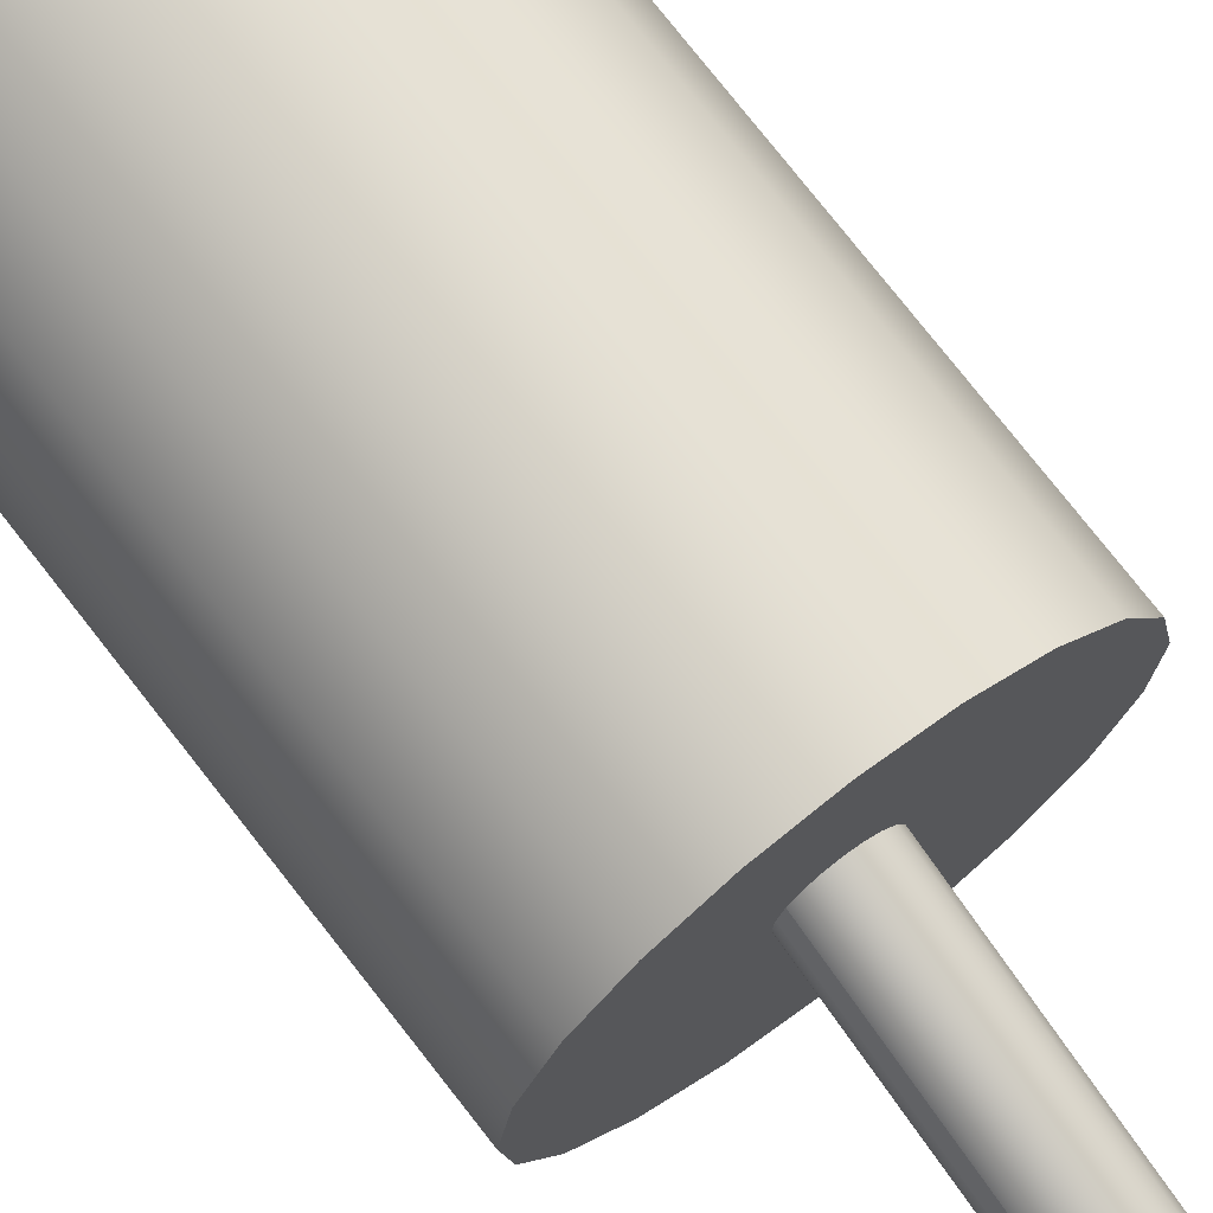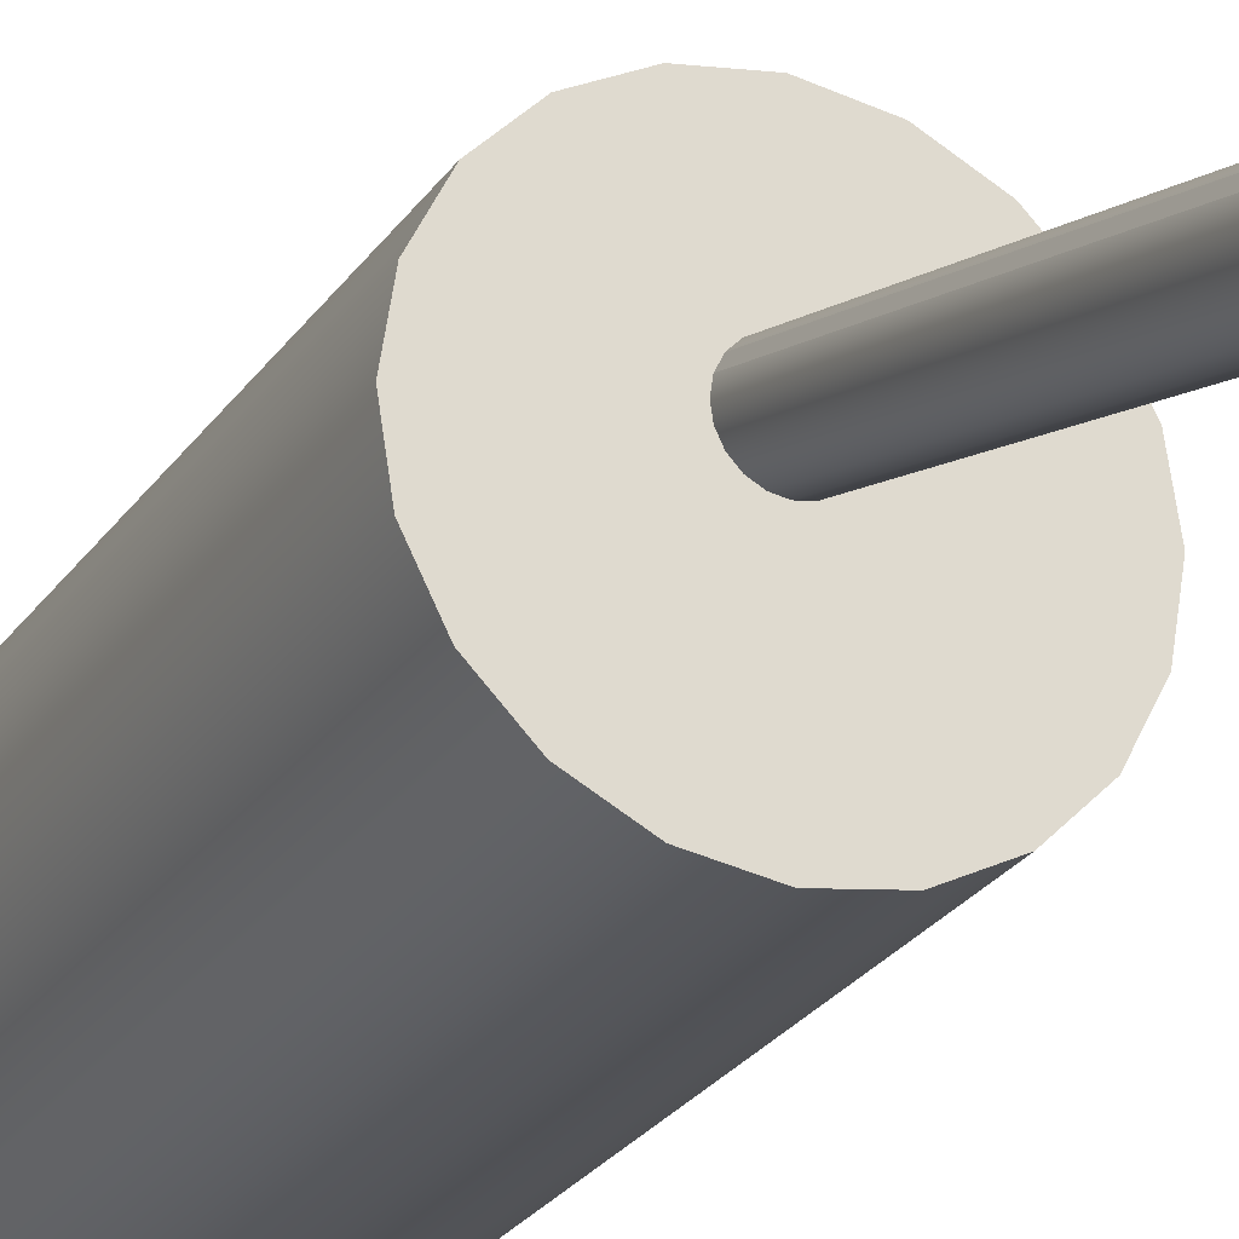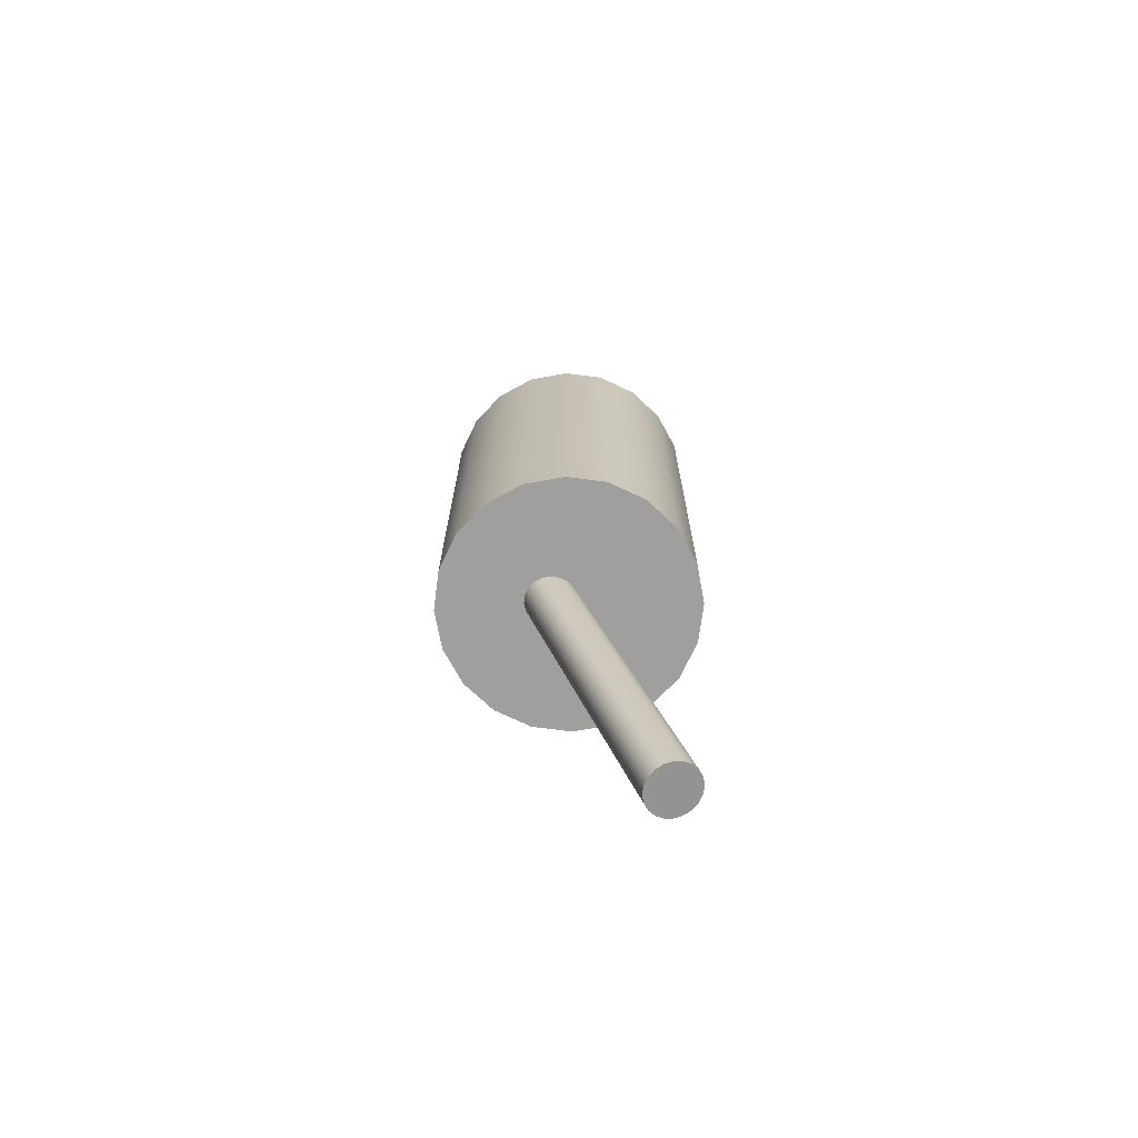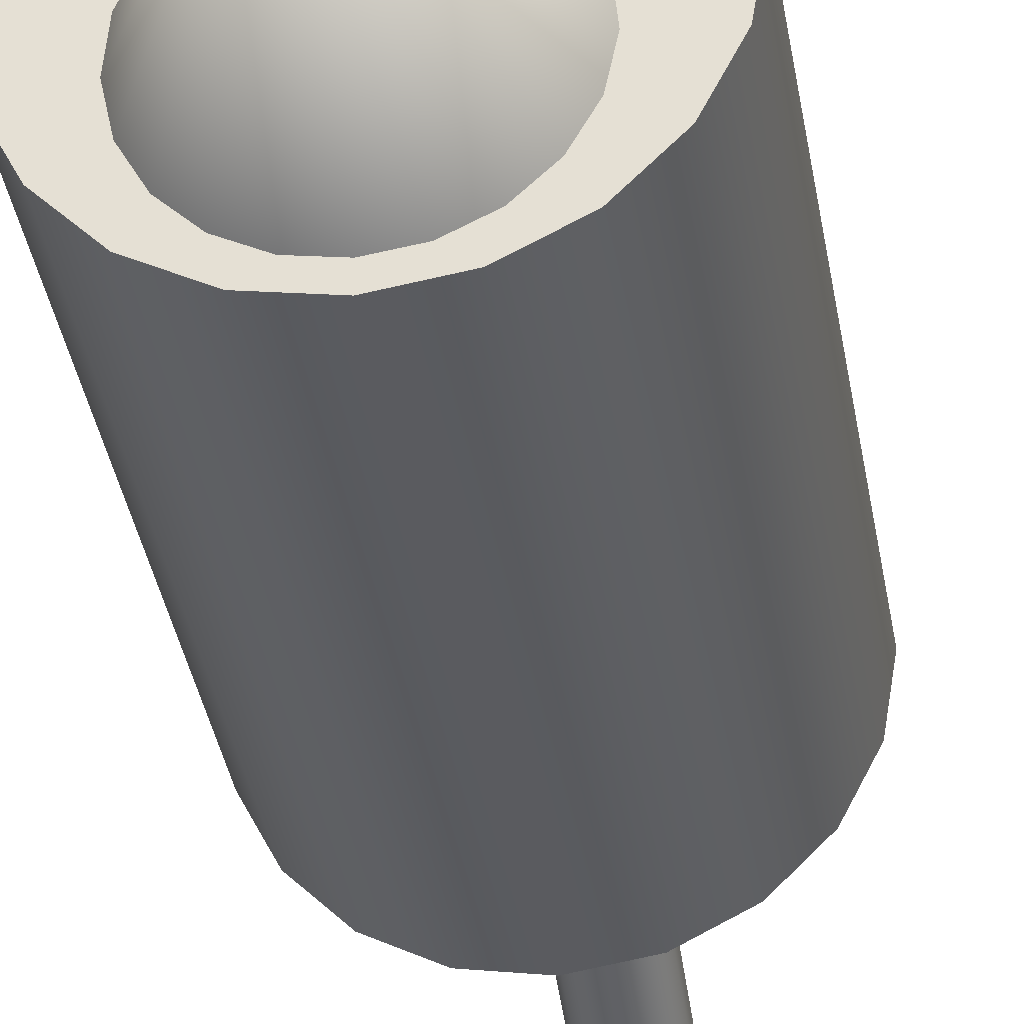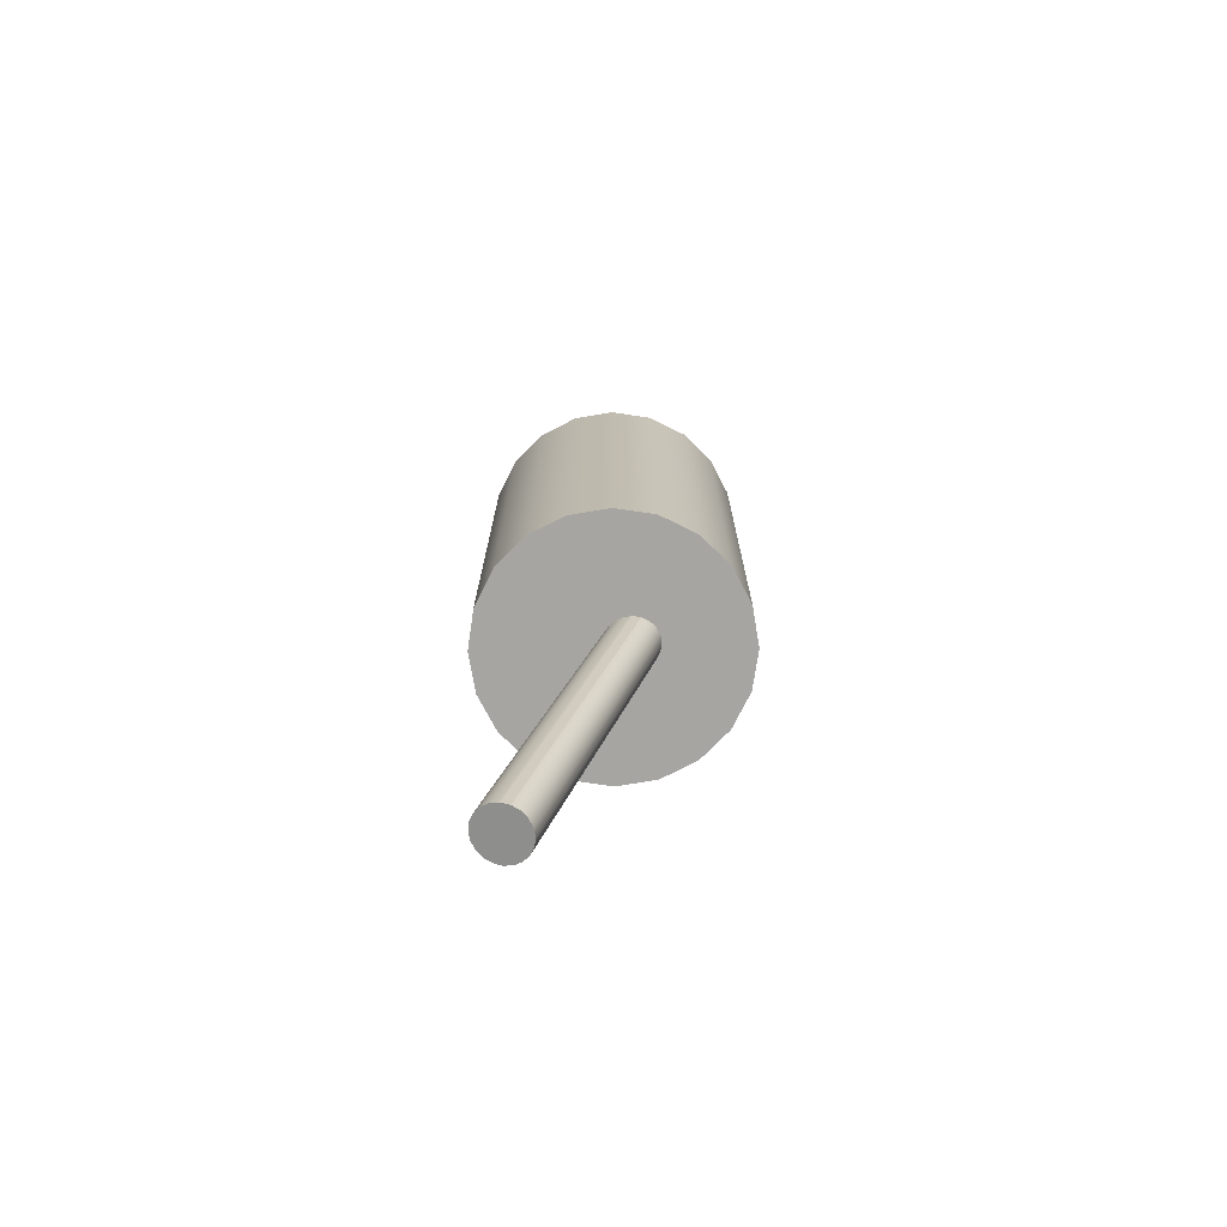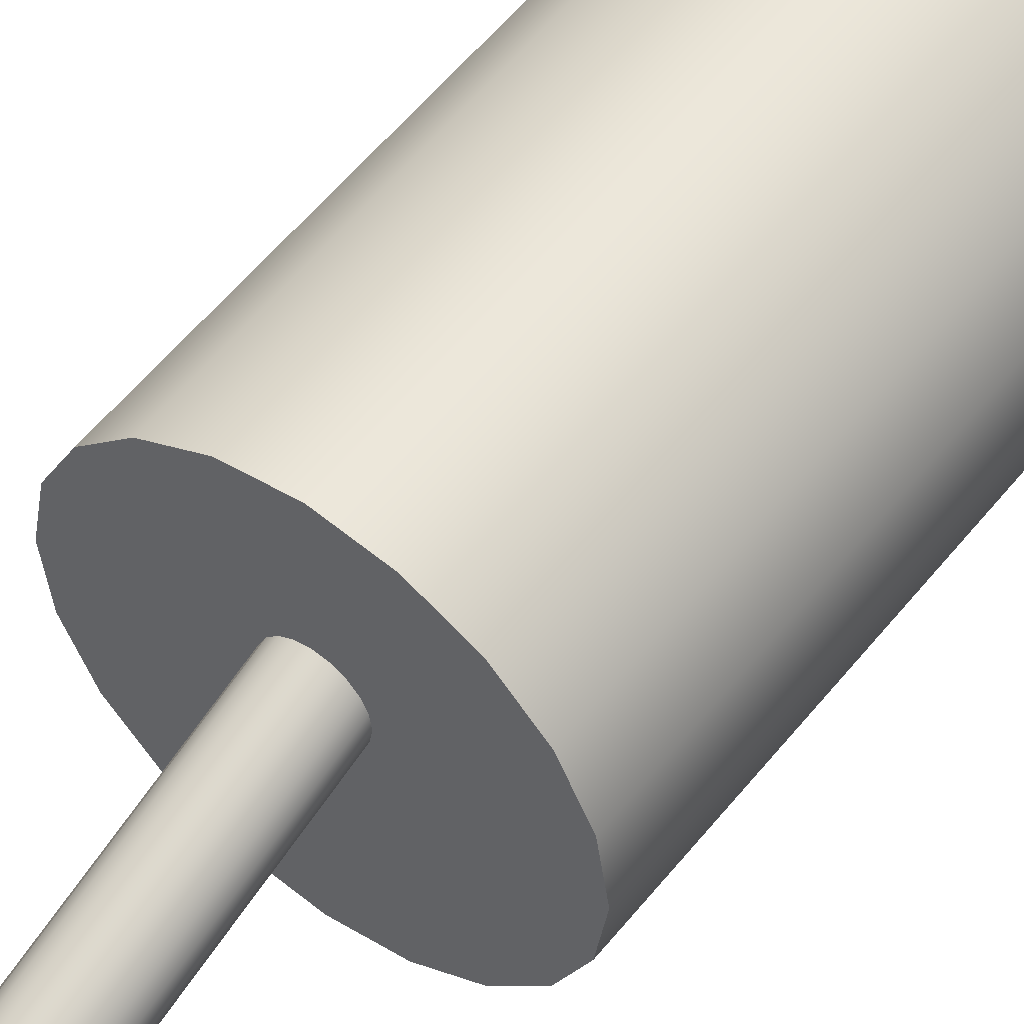
<metadata>
{"format":"obj","ext":"obj","renderer":"f3d","projection":"perspective","resolution":1024,"background":"white","views":[{"elev":73.1,"azim":142.4,"up":"+Y"},{"elev":-24.6,"azim":154.6,"up":"+Y"},{"elev":-71.5,"azim":-106.4,"up":"+Z"},{"elev":-33.3,"azim":8.6,"up":"+Y"},{"elev":-73.6,"azim":108.6,"up":"+Z"},{"elev":53.8,"azim":-142.7,"up":"+Y"}]}
</metadata>
<code>
g default
v 0.2663 0.3776 1.299
v 0.2265 0.4552 1.307
v 0.1646 0.5168 1.313
v 0.08653 0.5563 1.317
v 0 0.57 1.319
v -0.08653 0.5563 1.317
v -0.1646 0.5168 1.313
v -0.2265 0.4552 1.307
v -0.2663 0.3776 1.299
v -0.28 0.2915 1.29
v -0.2663 0.2054 1.281
v -0.2265 0.1278 1.272
v -0.1646 0.06621 1.266
v -0.08653 0.02665 1.262
v 0 0.01302 1.26
v 0.08653 0.02665 1.262
v 0.1646 0.06621 1.266
v 0.2265 0.1278 1.272
v 0.2663 0.2054 1.281
v 0.28 0.2915 1.29
v 0 0.2332 1.847
v 0.3804 0.5236 0
v 0.3236 0.6351 0
v 0.2351 0.7236 0
v 0.1236 0.7804 0
v 0 0.8 0
v -0.1236 0.7804 0
v -0.2351 0.7236 0
v -0.3236 0.6351 0
v -0.3804 0.5236 0
v -0.4 0.4 0
v -0.3804 0.2764 0
v -0.3236 0.1649 0
v -0.2351 0.07639 0
v -0.1236 0.01958 0
v 0 0 0
v 0.1236 0.01958 0
v 0.2351 0.07639 0
v 0.3236 0.1649 0
v 0.3804 0.2764 0
v 0.4 0.4 0
v 0.3804 0.5236 1.342
v 0.3236 0.6351 1.342
v 0.2351 0.7236 1.342
v 0.1236 0.7804 1.342
v 0 0.8 1.342
v -0.1236 0.7804 1.342
v -0.2351 0.7236 1.342
v -0.3236 0.6351 1.342
v -0.3804 0.5236 1.342
v -0.4 0.4 1.342
v -0.3804 0.2764 1.342
v -0.3236 0.1649 1.342
v -0.2351 0.07639 1.342
v -0.1236 0.01958 1.342
v 0 0 1.342
v 0.1236 0.01958 1.342
v 0.2351 0.07639 1.342
v 0.3236 0.1649 1.342
v 0.3804 0.2764 1.342
v 0.4 0.4 1.342
v 0 0.4 0
v 0 0.4 1.342
v 0.07608 0.1585 -1.124
v 0.06472 0.1799 -1.13
v 0.04702 0.197 -1.135
v 0.02472 0.2079 -1.138
v 0 0.2117 -1.139
v -0.02472 0.2079 -1.138
v -0.04702 0.197 -1.135
v -0.06472 0.1799 -1.13
v -0.07608 0.1585 -1.124
v -0.08 0.1347 -1.117
v -0.07608 0.1109 -1.11
v -0.06472 0.08949 -1.104
v -0.04702 0.07247 -1.099
v -0.02472 0.06154 -1.096
v 0 0.05777 -1.095
v 0.02472 0.06154 -1.096
v 0.04702 0.07247 -1.099
v 0.06472 0.08949 -1.104
v 0.07608 0.1109 -1.11
v 0.08 0.1347 -1.117
v 0.07608 0.4869 0.03061
v 0.06472 0.5084 0.0245
v 0.04702 0.5254 0.01966
v 0.02472 0.5363 0.01655
v 0 0.5401 0.01548
v -0.02472 0.5363 0.01655
v -0.04702 0.5254 0.01966
v -0.06472 0.5084 0.0245
v -0.07608 0.4869 0.03061
v -0.08 0.4631 0.03737
v -0.07608 0.4393 0.04414
v -0.06472 0.4179 0.05024
v -0.04702 0.4009 0.05508
v -0.02472 0.3899 0.05819
v 0 0.3862 0.05927
v 0.02472 0.3899 0.05819
v 0.04702 0.4009 0.05508
v 0.06472 0.4179 0.05024
v 0.07608 0.4393 0.04414
v 0.08 0.4631 0.03737
v 0 0.1347 -1.117
v 0 0.4631 0.03737
g Enemy_1
f 1 20 19 18 17 16 15 14 13 12 11 10 9 8 7 6 5 4 3 2
f 1 2 21
f 2 3 21
f 3 4 21
f 4 5 21
f 5 6 21
f 6 7 21
f 7 8 21
f 8 9 21
f 9 10 21
f 10 11 21
f 11 12 21
f 12 13 21
f 13 14 21
f 14 15 21
f 15 16 21
f 16 17 21
f 17 18 21
f 18 19 21
f 19 20 21
f 20 1 21
f 22 23 43 42
f 23 24 44 43
f 24 25 45 44
f 25 26 46 45
f 26 27 47 46
f 27 28 48 47
f 28 29 49 48
f 29 30 50 49
f 30 31 51 50
f 31 32 52 51
f 32 33 53 52
f 33 34 54 53
f 34 35 55 54
f 35 36 56 55
f 36 37 57 56
f 37 38 58 57
f 38 39 59 58
f 39 40 60 59
f 40 41 61 60
f 41 22 42 61
f 23 22 62
f 24 23 62
f 25 24 62
f 26 25 62
f 27 26 62
f 28 27 62
f 29 28 62
f 30 29 62
f 31 30 62
f 32 31 62
f 33 32 62
f 34 33 62
f 35 34 62
f 36 35 62
f 37 36 62
f 38 37 62
f 39 38 62
f 40 39 62
f 41 40 62
f 22 41 62
f 42 43 63
f 43 44 63
f 44 45 63
f 45 46 63
f 46 47 63
f 47 48 63
f 48 49 63
f 49 50 63
f 50 51 63
f 51 52 63
f 52 53 63
f 53 54 63
f 54 55 63
f 55 56 63
f 56 57 63
f 57 58 63
f 58 59 63
f 59 60 63
f 60 61 63
f 61 42 63
f 64 65 85 84
f 65 66 86 85
f 66 67 87 86
f 67 68 88 87
f 68 69 89 88
f 69 70 90 89
f 70 71 91 90
f 71 72 92 91
f 72 73 93 92
f 73 74 94 93
f 74 75 95 94
f 75 76 96 95
f 76 77 97 96
f 77 78 98 97
f 78 79 99 98
f 79 80 100 99
f 80 81 101 100
f 81 82 102 101
f 82 83 103 102
f 83 64 84 103
f 65 64 104
f 66 65 104
f 67 66 104
f 68 67 104
f 69 68 104
f 70 69 104
f 71 70 104
f 72 71 104
f 73 72 104
f 74 73 104
f 75 74 104
f 76 75 104
f 77 76 104
f 78 77 104
f 79 78 104
f 80 79 104
f 81 80 104
f 82 81 104
f 83 82 104
f 64 83 104
f 84 85 105
f 85 86 105
f 86 87 105
f 87 88 105
f 88 89 105
f 89 90 105
f 90 91 105
f 91 92 105
f 92 93 105
f 93 94 105
f 94 95 105
f 95 96 105
f 96 97 105
f 97 98 105
f 98 99 105
f 99 100 105
f 100 101 105
f 101 102 105
f 102 103 105
f 103 84 105

</code>
